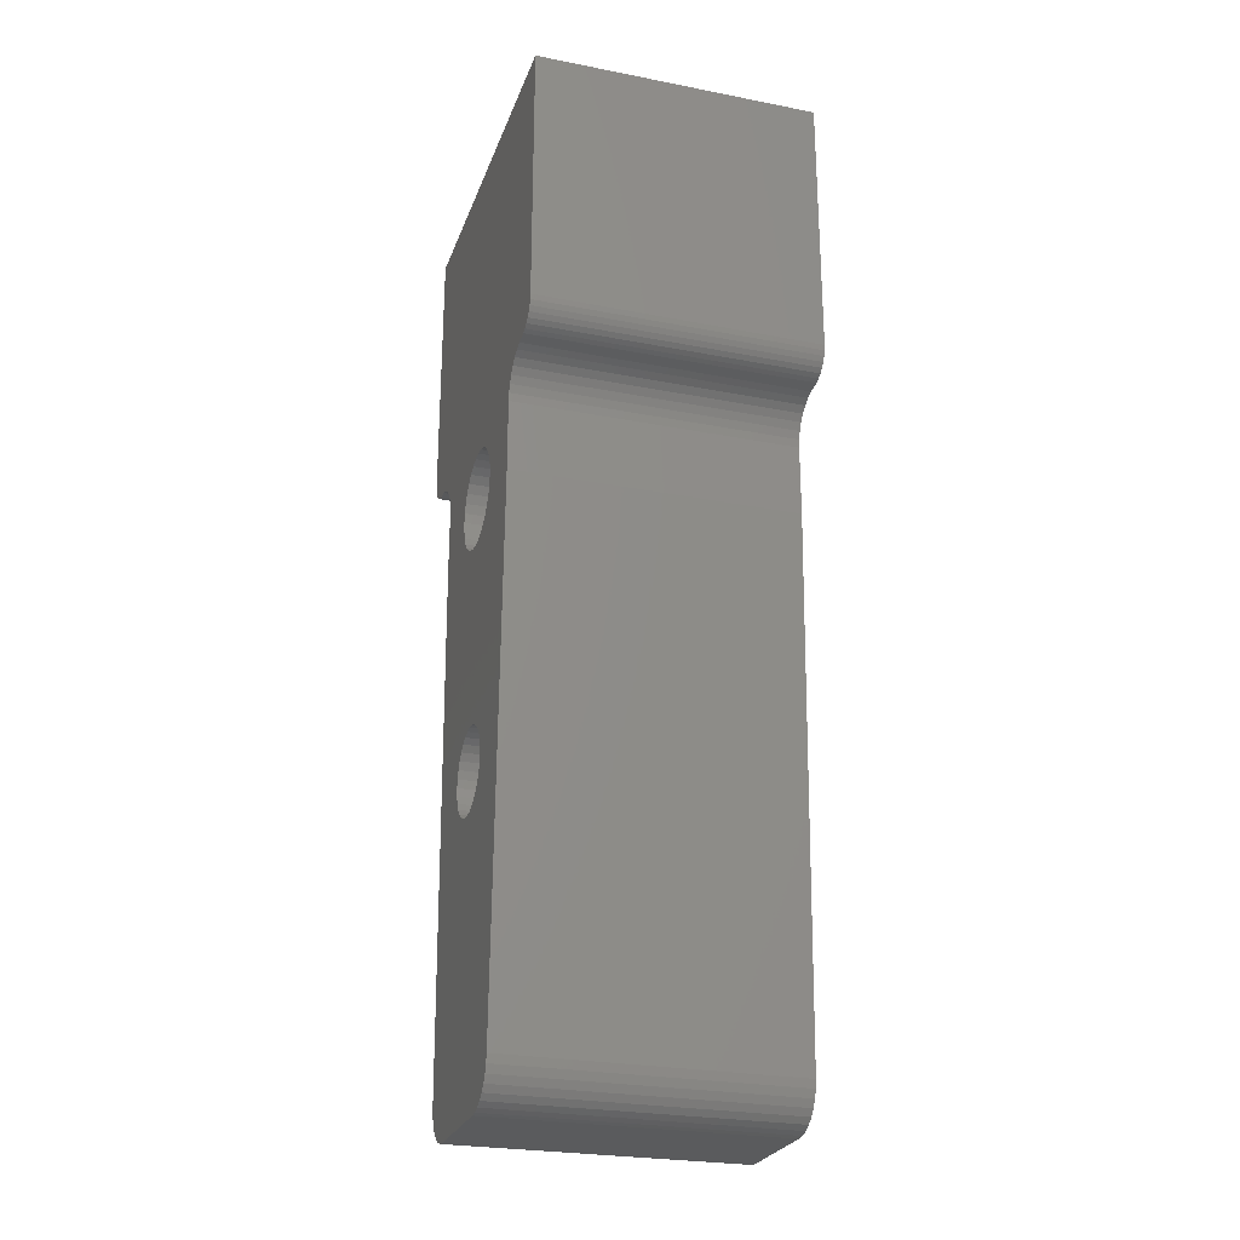
<metadata>
{"format":"stl","ext":"stl","renderer":"f3d","projection":"perspective","resolution":1024,"background":"white","views":[{"elev":-25.6,"azim":72.6,"up":"+Y"}]}
</metadata>
<code>
# stl→obj: 410 verts, 828 faces
v -1.853 -17.25 1.431e-06
v -1.5 -6 9.537e-07
v -1.471 -6.293 9.537e-07
v -1.386 -6.574 9.537e-07
v 1.853 -17.25 4.768e-07
v 4 5.25 4.768e-07
v 4 2.75 4.768e-07
v 1.617 3.08 9.537e-07
v 1.716 3.409 9.537e-07
v 1.75 3.75 9.537e-07
v 4.029 5.543 4.768e-07
v -4 5.25 1.431e-06
v 6.5 17.25 0
v -1.455 4.722 9.537e-07
v -1.617 4.42 9.537e-07
v -1.716 4.091 9.537e-07
v -1.75 3.75 9.537e-07
v -4 2.75 1.431e-06
v -4.029 5.543 1.431e-06
v -4.114 5.824 1.431e-06
v -4.253 6.083 1.431e-06
v -4.439 6.311 1.431e-06
v -4.667 6.497 1.431e-06
v -4.926 6.636 1.431e-06
v -5.207 6.721 1.431e-06
v -5.5 6.75 1.907e-06
v -5.695 6.769 1.907e-06
v -5.883 6.826 1.907e-06
v -6.056 6.919 1.907e-06
v -6.207 7.043 1.907e-06
v -6.331 7.194 1.907e-06
v -6.424 7.367 1.907e-06
v -6.481 7.555 1.907e-06
v -6.5 7.75 1.907e-06
v -6.5 17.25 1.907e-06
v 1.5 -6 9.537e-07
v 1.471 -5.707 9.537e-07
v 1.455 2.778 9.537e-07
v 3.352 -15.8 4.768e-07
v 3.315 -16.09 4.768e-07
v 3.223 -16.36 4.768e-07
v 3.082 -16.61 4.768e-07
v 2.895 -16.83 4.768e-07
v 2.67 -17.01 4.768e-07
v 2.415 -17.14 4.768e-07
v 2.139 -17.22 4.768e-07
v 6.5 7.75 0
v 6.481 7.555 0
v 6.424 7.367 0
v 6.331 7.194 0
v 6.207 7.043 0
v 6.056 6.919 0
v 5.883 6.826 0
v 5.695 6.769 0
v 5.5 6.75 0
v 5.207 6.721 4.768e-07
v 4.926 6.636 4.768e-07
v 4.667 6.497 4.768e-07
v 4.439 6.311 4.768e-07
v 4.253 6.083 4.768e-07
v 4.114 5.824 4.768e-07
v 1.716 4.091 9.537e-07
v 1.617 4.42 9.537e-07
v 1.455 4.722 9.537e-07
v 1.237 4.987 9.537e-07
v 0.9722 5.205 9.537e-07
v 0.6697 5.367 9.537e-07
v 0.3414 5.466 9.537e-07
v -6.774e-07 5.5 9.537e-07
v -0.3414 5.466 9.537e-07
v -0.6697 5.367 9.537e-07
v -0.9722 5.205 9.537e-07
v -1.237 4.987 9.537e-07
v -2.139 -17.22 1.431e-06
v -2.415 -17.14 1.431e-06
v -2.67 -17.01 1.431e-06
v -2.895 -16.83 1.431e-06
v -3.082 -16.61 1.431e-06
v -3.223 -16.36 1.431e-06
v -3.315 -16.09 1.431e-06
v -3.352 -15.8 1.431e-06
v -1.716 3.409 9.537e-07
v -1.617 3.08 9.537e-07
v -1.455 2.778 9.537e-07
v -1.471 -5.707 9.537e-07
v -1.247 -6.833 9.537e-07
v -1.061 -7.061 9.537e-07
v -0.8334 -7.247 9.537e-07
v -0.574 -7.386 9.537e-07
v -0.2926 -7.471 9.537e-07
v -6.774e-07 -7.5 9.537e-07
v 0.2926 -7.471 9.537e-07
v 0.574 -7.386 9.537e-07
v 0.8334 -7.247 9.537e-07
v 1.061 -7.061 9.537e-07
v 1.247 -6.833 9.537e-07
v 1.386 -6.574 9.537e-07
v 1.471 -6.293 9.537e-07
v -1.386 -5.426 9.537e-07
v -1.237 2.513 9.537e-07
v -1.247 -5.167 9.537e-07
v -1.061 -4.939 9.537e-07
v -0.9722 2.295 9.537e-07
v -0.8334 -4.753 9.537e-07
v -0.6697 2.133 9.537e-07
v -0.574 -4.614 9.537e-07
v -0.2926 -4.529 9.537e-07
v -0.3414 2.034 9.537e-07
v -6.774e-07 -4.5 9.537e-07
v -6.774e-07 2 9.537e-07
v 0.2926 -4.529 9.537e-07
v 0.3414 2.034 9.537e-07
v 0.574 -4.614 9.537e-07
v 0.6697 2.133 9.537e-07
v 0.8334 -4.753 9.537e-07
v 0.9722 2.295 9.537e-07
v 1.061 -4.939 9.537e-07
v 1.247 -5.167 9.537e-07
v 1.237 2.513 9.537e-07
v 1.386 -5.426 9.537e-07
v -1.853 -17.25 10
v 1.853 -17.25 10
v -1.386 -6.574 10
v -1.471 -6.293 10
v -1.5 -6 10
v 4 5.25 10
v 4.029 5.543 10
v 1.75 3.75 10
v 1.716 3.409 10
v 1.617 3.08 10
v 4 2.75 10
v -4 5.25 10
v -4 2.75 10
v -1.75 3.75 10
v -1.716 4.091 10
v -1.617 4.42 10
v -1.455 4.722 10
v 6.5 17.25 10
v -6.5 17.25 10
v -6.5 7.75 10
v -6.481 7.555 10
v -6.424 7.367 10
v -6.331 7.194 10
v -6.207 7.043 10
v -6.056 6.919 10
v -5.883 6.826 10
v -5.695 6.769 10
v -5.5 6.75 10
v -5.207 6.721 10
v -4.926 6.636 10
v -4.667 6.497 10
v -4.439 6.311 10
v -4.253 6.083 10
v -4.114 5.824 10
v -4.029 5.543 10
v 1.5 -6 10
v 2.139 -17.22 10
v 2.415 -17.14 10
v 2.67 -17.01 10
v 2.895 -16.83 10
v 3.082 -16.61 10
v 3.223 -16.36 10
v 3.315 -16.09 10
v 3.352 -15.8 10
v 1.455 2.778 10
v 1.471 -5.707 10
v -1.237 4.987 10
v -0.9722 5.205 10
v -0.6697 5.367 10
v -0.3414 5.466 10
v 6.536e-07 5.5 10
v 0.3414 5.466 10
v 0.6697 5.367 10
v 0.9722 5.205 10
v 1.237 4.987 10
v 1.455 4.722 10
v 1.617 4.42 10
v 1.716 4.091 10
v 4.114 5.824 10
v 4.253 6.083 10
v 4.439 6.311 10
v 4.667 6.497 10
v 4.926 6.636 10
v 5.207 6.721 10
v 5.5 6.75 10
v 5.695 6.769 10
v 5.883 6.826 10
v 6.056 6.919 10
v 6.207 7.043 10
v 6.331 7.194 10
v 6.424 7.367 10
v 6.481 7.555 10
v 6.5 7.75 10
v -1.471 -5.707 10
v -1.455 2.778 10
v -1.617 3.08 10
v -1.716 3.409 10
v -3.352 -15.8 10
v -3.315 -16.09 10
v -3.223 -16.36 10
v -3.082 -16.61 10
v -2.895 -16.83 10
v -2.67 -17.01 10
v -2.415 -17.14 10
v -2.139 -17.22 10
v 1.471 -6.293 10
v 1.386 -6.574 10
v 1.247 -6.833 10
v 1.061 -7.061 10
v 0.8334 -7.247 10
v 0.574 -7.386 10
v 0.2926 -7.471 10
v 6.536e-07 -7.5 10
v -0.2926 -7.471 10
v -0.574 -7.386 10
v -0.8334 -7.247 10
v -1.061 -7.061 10
v -1.247 -6.833 10
v -1.247 -5.167 10
v -1.237 2.513 10
v -1.386 -5.426 10
v -0.574 -4.614 10
v -0.6697 2.133 10
v -0.8334 -4.753 10
v -0.9722 2.295 10
v -1.061 -4.939 10
v 1.061 -4.939 10
v 0.9722 2.295 10
v 0.8334 -4.753 10
v 0.6697 2.133 10
v 0.574 -4.614 10
v 0.3414 2.034 10
v 0.2926 -4.529 10
v 6.536e-07 2 10
v 6.536e-07 -4.5 10
v -0.3414 2.034 10
v -0.2926 -4.529 10
v 1.386 -5.426 10
v 1.237 2.513 10
v 1.247 -5.167 10
v -6.5 10.18 6.386
v -6.5 9.917 6.247
v -6.5 9.689 6.061
v -6.5 9.503 5.833
v -6.5 9.364 5.574
v -6.5 9.279 5.293
v -6.5 9.25 5
v -6.5 12.25 5
v -6.5 12.22 5.293
v -6.5 12.14 5.574
v -6.5 12 5.833
v -6.5 11.81 6.061
v -6.5 11.58 6.247
v -6.5 11.32 6.386
v -6.5 11.04 6.471
v -6.5 10.75 6.5
v -6.5 10.46 6.471
v -6.5 10.18 3.614
v -6.5 10.46 3.529
v -6.5 10.75 3.5
v -6.5 11.04 3.529
v -6.5 11.32 3.614
v -6.5 11.58 3.753
v -6.5 11.81 3.939
v -6.5 12 4.167
v -6.5 12.14 4.426
v -6.5 12.22 4.707
v -6.5 9.279 4.707
v -6.5 9.364 4.426
v -6.5 9.503 4.167
v -6.5 9.689 3.939
v -6.5 9.917 3.753
v 2.815 17.25 3.375
v 3.025 17.25 3.813
v 3.169 17.25 4.277
v 3.241 17.25 4.757
v 3.241 17.25 5.243
v 3.169 17.25 5.723
v 3.025 17.25 6.187
v 2.815 17.25 6.625
v 2.541 17.25 7.026
v 2.211 17.25 7.382
v 1.831 17.25 7.685
v 1.41 17.25 7.928
v 0.958 17.25 8.106
v 0.958 17.25 1.894
v 1.41 17.25 2.072
v 1.831 17.25 2.315
v 2.211 17.25 2.618
v 2.541 17.25 2.974
v 0.4844 17.25 8.214
v 4.206e-07 17.25 8.25
v -0.4844 17.25 8.214
v -0.958 17.25 8.106
v -1.41 17.25 7.928
v -1.831 17.25 7.685
v -2.211 17.25 7.382
v -2.541 17.25 7.026
v -2.815 17.25 6.625
v -3.025 17.25 6.187
v -3.169 17.25 5.723
v -3.241 17.25 5.243
v -3.241 17.25 4.757
v -3.169 17.25 4.277
v -3.025 17.25 3.813
v -2.815 17.25 3.375
v -2.541 17.25 2.974
v -2.211 17.25 2.618
v -1.831 17.25 2.315
v -1.41 17.25 2.072
v -0.958 17.25 1.894
v -0.4844 17.25 1.786
v -4.445e-07 17.25 1.75
v 0.4844 17.25 1.786
v -3.237 9.278 5.289
v -3.208 9.343 5.52
v -3.241 6.75 5.243
v -3.025 6.75 3.813
v -3.018 9.858 3.794
v -3.076 9.677 3.951
v -2.893 10.99 6.481
v -2.815 10.75 6.625
v -2.883 10.75 6.5
v -3.133 11.98 5.864
v -3.076 11.82 6.049
v -3.165 12.06 4.261
v -3.208 12.16 4.48
v -3.025 6.75 6.187
v -3.169 6.75 5.723
v -3.112 9.579 5.937
v -3.054 9.742 6.111
v -2.997 9.93 6.256
v -2.946 10.14 6.371
v -2.908 10.37 6.452
v -2.889 10.56 6.488
v -2.815 6.75 6.625
v -2.815 6.75 3.375
v -2.815 10.75 3.375
v -2.883 10.75 3.5
v -2.893 10.51 3.519
v -2.921 10.28 3.575
v -2.964 10.06 3.668
v -2.921 11.22 6.425
v -2.964 11.44 6.332
v -3.018 11.64 6.206
v -3.112 11.92 4.063
v -3.054 11.76 3.889
v -2.997 11.57 3.744
v -2.946 11.36 3.629
v -2.908 11.13 3.548
v -2.889 10.94 3.512
v -2.211 10.75 7.382
v -2.541 10.75 7.026
v -1.831 10.75 7.685
v -1.41 10.75 7.928
v -0.958 10.75 8.106
v -0.4844 10.75 8.214
v 4.206e-07 6.75 8.25
v -1.41 10.75 2.072
v -0.958 6.75 1.894
v -0.958 10.75 1.894
v -0.4844 6.75 1.786
v -0.4844 10.75 1.786
v -4.445e-07 6.75 1.75
v -1.41 6.75 2.072
v -1.831 10.75 2.315
v -1.831 6.75 2.315
v -2.211 10.75 2.618
v -2.211 6.75 2.618
v -2.541 10.75 2.974
v -2.541 6.75 2.974
v -0.4844 6.75 8.214
v -0.958 6.75 8.106
v -1.41 6.75 7.928
v -1.831 6.75 7.685
v -2.211 6.75 7.382
v -2.541 6.75 7.026
v -3.165 9.444 5.739
v -3.25 9.251 5.05
v -3.241 6.75 4.757
v -3.244 9.262 4.807
v -3.222 9.313 4.571
v -3.169 6.75 4.277
v -3.183 9.401 4.344
v -3.133 9.524 4.136
v -3.183 12.1 5.656
v -3.222 12.19 5.429
v -3.244 12.24 5.193
v -3.25 12.25 4.95
v -3.237 12.22 4.711
v 3.241 6.75 4.757
v 3.169 6.75 4.277
v 3.025 6.75 3.813
v 2.815 6.75 3.375
v 2.541 6.75 2.974
v 2.211 6.75 2.618
v 1.831 6.75 2.315
v 1.41 6.75 2.072
v 0.958 6.75 1.894
v 0.4844 6.75 1.786
v 3.241 6.75 5.243
v 3.169 6.75 5.723
v 3.025 6.75 6.187
v 2.815 6.75 6.625
v 2.541 6.75 7.026
v 2.211 6.75 7.382
v 1.831 6.75 7.685
v 1.41 6.75 7.928
v 0.958 6.75 8.106
v 0.4844 6.75 8.214
f 1 2 3
f 1 3 4
f 1 4 5
f 6 7 8
f 6 8 9
f 6 9 10
f 6 10 11
f 12 13 14
f 12 14 15
f 12 15 16
f 12 16 17
f 12 17 18
f 13 12 19
f 13 19 20
f 13 20 21
f 13 21 22
f 13 22 23
f 13 23 24
f 13 24 25
f 13 25 26
f 13 26 27
f 13 27 28
f 13 28 29
f 13 29 30
f 13 30 31
f 13 31 32
f 13 32 33
f 13 33 34
f 13 34 35
f 36 37 38
f 36 38 8
f 36 8 7
f 36 7 39
f 36 39 40
f 36 40 41
f 36 41 42
f 36 42 43
f 36 43 44
f 36 44 45
f 36 45 46
f 36 46 5
f 13 47 48
f 13 48 49
f 13 49 50
f 13 50 51
f 13 51 52
f 13 52 53
f 13 53 54
f 13 54 55
f 13 55 56
f 13 56 57
f 13 57 58
f 13 58 59
f 13 59 60
f 13 60 61
f 13 61 11
f 13 11 10
f 13 10 62
f 13 62 63
f 13 63 64
f 13 64 65
f 13 65 66
f 13 66 67
f 13 67 68
f 13 68 69
f 13 69 70
f 13 70 71
f 13 71 72
f 13 72 73
f 13 73 14
f 2 1 74
f 2 74 75
f 2 75 76
f 2 76 77
f 2 77 78
f 2 78 79
f 2 79 80
f 2 80 81
f 2 81 18
f 2 18 17
f 2 17 82
f 2 82 83
f 2 83 84
f 2 84 85
f 5 4 86
f 5 86 87
f 5 87 88
f 5 88 89
f 5 89 90
f 5 90 91
f 5 91 92
f 5 92 93
f 5 93 94
f 5 94 95
f 5 95 96
f 5 96 97
f 5 97 98
f 5 98 36
f 85 84 99
f 99 84 100
f 99 100 101
f 101 100 102
f 102 100 103
f 102 103 104
f 104 103 105
f 104 105 106
f 106 105 107
f 107 105 108
f 107 108 109
f 109 108 110
f 109 110 111
f 111 110 112
f 111 112 113
f 113 112 114
f 113 114 115
f 115 114 116
f 115 116 117
f 117 116 118
f 118 116 119
f 118 119 120
f 120 119 38
f 120 38 37
f 121 122 123
f 121 123 124
f 121 124 125
f 126 127 128
f 126 128 129
f 126 129 130
f 126 130 131
f 132 133 134
f 132 134 135
f 132 135 136
f 132 136 137
f 132 137 138
f 138 139 140
f 138 140 141
f 138 141 142
f 138 142 143
f 138 143 144
f 138 144 145
f 138 145 146
f 138 146 147
f 138 147 148
f 138 148 149
f 138 149 150
f 138 150 151
f 138 151 152
f 138 152 153
f 138 153 154
f 138 154 155
f 138 155 132
f 156 122 157
f 156 157 158
f 156 158 159
f 156 159 160
f 156 160 161
f 156 161 162
f 156 162 163
f 156 163 164
f 156 164 131
f 156 131 130
f 156 130 165
f 156 165 166
f 138 137 167
f 138 167 168
f 138 168 169
f 138 169 170
f 138 170 171
f 138 171 172
f 138 172 173
f 138 173 174
f 138 174 175
f 138 175 176
f 138 176 177
f 138 177 178
f 138 178 128
f 138 128 127
f 138 127 179
f 138 179 180
f 138 180 181
f 138 181 182
f 138 182 183
f 138 183 184
f 138 184 185
f 138 185 186
f 138 186 187
f 138 187 188
f 138 188 189
f 138 189 190
f 138 190 191
f 138 191 192
f 138 192 193
f 125 194 195
f 125 195 196
f 125 196 197
f 125 197 134
f 125 134 133
f 125 133 198
f 125 198 199
f 125 199 200
f 125 200 201
f 125 201 202
f 125 202 203
f 125 203 204
f 125 204 205
f 125 205 121
f 122 156 206
f 122 206 207
f 122 207 208
f 122 208 209
f 122 209 210
f 122 210 211
f 122 211 212
f 122 212 213
f 122 213 214
f 122 214 215
f 122 215 216
f 122 216 217
f 122 217 218
f 122 218 123
f 219 220 221
f 221 220 195
f 221 195 194
f 222 223 224
f 224 223 225
f 224 225 226
f 226 225 220
f 226 220 219
f 227 228 229
f 229 228 230
f 229 230 231
f 231 230 232
f 231 232 233
f 233 232 234
f 233 234 235
f 235 234 236
f 235 236 237
f 237 236 223
f 237 223 222
f 166 165 238
f 238 165 239
f 238 239 240
f 240 239 228
f 240 228 227
f 13 138 47
f 47 138 193
f 59 180 60
f 60 180 179
f 60 179 61
f 61 179 127
f 61 127 11
f 11 127 126
f 11 126 6
f 180 59 181
f 181 59 58
f 181 58 182
f 182 58 57
f 182 57 183
f 183 57 56
f 183 56 184
f 184 56 55
f 184 55 185
f 47 193 48
f 48 193 192
f 48 192 49
f 49 192 191
f 49 191 50
f 50 191 190
f 50 190 51
f 51 190 189
f 51 189 52
f 52 189 188
f 52 188 53
f 53 188 187
f 53 187 54
f 54 187 186
f 54 186 55
f 55 186 185
f 140 139 241
f 140 241 242
f 140 242 243
f 140 243 244
f 140 244 245
f 140 245 246
f 140 246 247
f 140 247 34
f 139 35 248
f 139 248 249
f 139 249 250
f 139 250 251
f 139 251 252
f 139 252 253
f 139 253 254
f 139 254 255
f 139 255 256
f 139 256 257
f 139 257 241
f 35 258 259
f 35 259 260
f 35 260 261
f 35 261 262
f 35 262 263
f 35 263 264
f 35 264 265
f 35 265 266
f 35 266 267
f 35 267 248
f 34 247 268
f 34 268 269
f 34 269 270
f 34 270 271
f 34 271 272
f 34 272 258
f 34 258 35
f 22 151 23
f 23 151 150
f 23 150 24
f 24 150 149
f 24 149 25
f 25 149 148
f 25 148 26
f 151 22 152
f 152 22 21
f 152 21 153
f 153 21 20
f 153 20 154
f 154 20 19
f 154 19 155
f 155 19 12
f 155 12 132
f 140 34 141
f 141 34 33
f 141 33 142
f 142 33 32
f 142 32 143
f 143 32 31
f 143 31 144
f 144 31 30
f 144 30 145
f 145 30 29
f 145 29 146
f 146 29 28
f 146 28 147
f 147 28 27
f 147 27 148
f 148 27 26
f 7 6 131
f 131 6 126
f 12 18 132
f 132 18 133
f 138 273 274
f 138 274 275
f 138 275 276
f 138 276 277
f 138 277 278
f 138 278 279
f 138 279 280
f 138 280 281
f 138 281 282
f 138 282 283
f 138 283 284
f 138 284 285
f 138 285 139
f 13 35 286
f 13 286 287
f 13 287 288
f 13 288 289
f 13 289 290
f 13 290 273
f 13 273 138
f 139 285 291
f 139 291 292
f 139 292 293
f 139 293 294
f 139 294 295
f 139 295 296
f 139 296 297
f 139 297 298
f 139 298 299
f 139 299 300
f 139 300 301
f 139 301 302
f 139 302 303
f 139 303 35
f 35 303 304
f 35 304 305
f 35 305 306
f 35 306 307
f 35 307 308
f 35 308 309
f 35 309 310
f 35 310 311
f 35 311 312
f 35 312 313
f 35 313 314
f 35 314 286
f 315 316 317
f 318 319 320
f 321 322 323
f 324 301 325
f 326 304 327
f 328 329 330
f 328 330 331
f 328 331 332
f 328 332 333
f 328 333 334
f 328 334 335
f 328 335 336
f 337 338 339
f 337 339 340
f 337 340 341
f 337 341 342
f 337 342 319
f 337 319 318
f 300 299 322
f 300 322 321
f 300 321 343
f 300 343 344
f 300 344 345
f 300 345 325
f 300 325 301
f 305 304 326
f 305 326 346
f 305 346 347
f 305 347 348
f 305 348 349
f 305 349 350
f 305 350 351
f 305 351 339
f 305 339 338
f 305 338 306
f 296 352 297
f 297 352 353
f 297 353 298
f 298 353 322
f 298 322 299
f 352 296 354
f 354 296 295
f 354 295 355
f 355 295 294
f 355 294 356
f 356 294 293
f 356 293 357
f 357 293 292
f 357 292 358
f 359 360 361
f 361 360 362
f 361 362 363
f 363 362 364
f 363 364 313
f 360 359 365
f 365 359 366
f 365 366 367
f 367 366 368
f 367 368 369
f 369 368 370
f 369 370 371
f 371 370 338
f 371 338 337
f 358 372 357
f 357 372 373
f 357 373 356
f 356 373 374
f 356 374 355
f 355 374 375
f 355 375 354
f 354 375 376
f 354 376 352
f 352 376 377
f 352 377 353
f 353 377 336
f 353 336 322
f 322 336 335
f 322 335 323
f 330 329 378
f 378 329 317
f 378 317 316
f 315 317 379
f 379 317 380
f 379 380 381
f 381 380 382
f 382 380 383
f 382 383 384
f 384 383 385
f 385 383 318
f 385 318 320
f 324 386 301
f 301 386 387
f 301 387 302
f 387 388 302
f 302 388 389
f 302 389 303
f 389 390 303
f 303 390 327
f 303 327 304
f 313 312 363
f 363 312 311
f 363 311 361
f 361 311 310
f 361 310 359
f 359 310 309
f 359 309 366
f 366 309 308
f 366 308 368
f 368 308 307
f 368 307 370
f 370 307 306
f 370 306 338
f 241 257 334
f 242 332 331
f 331 243 242
f 243 331 330
f 330 244 243
f 378 244 330
f 245 244 378
f 316 245 378
f 246 245 316
f 247 379 381
f 381 268 247
f 268 381 382
f 382 269 268
f 384 269 382
f 270 269 384
f 271 320 319
f 319 272 271
f 272 319 342
f 342 258 272
f 341 258 342
f 259 258 341
f 334 257 335
f 335 257 256
f 335 256 323
f 334 333 241
f 241 333 332
f 241 332 242
f 316 315 246
f 246 315 379
f 246 379 247
f 384 385 270
f 270 385 320
f 270 320 271
f 341 340 259
f 259 340 339
f 259 339 260
f 262 261 350
f 263 348 347
f 347 264 263
f 264 347 346
f 346 265 264
f 326 265 346
f 266 265 326
f 327 266 326
f 267 266 327
f 248 389 388
f 388 249 248
f 249 388 387
f 387 250 249
f 386 250 387
f 251 250 386
f 252 325 345
f 345 253 252
f 253 345 344
f 344 254 253
f 343 254 344
f 255 254 343
f 350 261 351
f 351 261 260
f 351 260 339
f 350 349 262
f 262 349 348
f 262 348 263
f 327 390 267
f 267 390 389
f 267 389 248
f 386 324 251
f 251 324 325
f 251 325 252
f 343 321 255
f 255 321 323
f 255 323 256
f 391 275 392
f 392 275 274
f 392 274 393
f 393 274 273
f 393 273 394
f 394 273 290
f 394 290 395
f 395 290 289
f 395 289 396
f 396 289 288
f 396 288 397
f 397 288 287
f 397 287 398
f 398 287 286
f 398 286 399
f 399 286 314
f 399 314 400
f 400 314 313
f 400 313 364
f 275 391 276
f 276 391 401
f 276 401 277
f 277 401 402
f 277 402 278
f 278 402 403
f 278 403 279
f 279 403 404
f 279 404 280
f 280 404 405
f 280 405 281
f 281 405 406
f 281 406 282
f 282 406 407
f 282 407 283
f 283 407 408
f 283 408 284
f 284 408 409
f 284 409 285
f 285 409 410
f 285 410 291
f 291 410 358
f 291 358 292
f 380 317 383
f 383 317 329
f 383 329 318
f 318 329 328
f 318 328 337
f 337 328 336
f 337 336 371
f 371 336 377
f 371 377 369
f 369 377 376
f 369 376 367
f 367 376 375
f 367 375 365
f 365 375 374
f 365 374 360
f 360 374 373
f 360 373 362
f 362 373 372
f 362 372 364
f 364 372 358
f 364 358 400
f 400 358 410
f 400 410 399
f 399 410 409
f 399 409 398
f 398 409 408
f 398 408 397
f 397 408 407
f 397 407 396
f 396 407 406
f 396 406 395
f 395 406 405
f 395 405 394
f 394 405 404
f 394 404 393
f 393 404 403
f 393 403 392
f 392 403 402
f 392 402 391
f 391 402 401
f 128 9 129
f 129 9 8
f 129 8 130
f 130 8 38
f 130 38 165
f 165 38 119
f 165 119 239
f 239 119 116
f 239 116 228
f 228 116 114
f 228 114 230
f 230 114 112
f 230 112 232
f 232 112 110
f 232 110 234
f 9 128 10
f 10 128 178
f 10 178 62
f 62 178 177
f 62 177 63
f 63 177 176
f 63 176 64
f 64 176 175
f 64 175 65
f 65 175 174
f 65 174 66
f 66 174 173
f 66 173 67
f 67 173 172
f 67 172 68
f 68 172 171
f 68 171 69
f 134 16 135
f 135 16 15
f 135 15 136
f 136 15 14
f 136 14 137
f 137 14 73
f 137 73 167
f 167 73 72
f 167 72 168
f 168 72 71
f 168 71 169
f 169 71 70
f 169 70 170
f 170 70 69
f 170 69 171
f 16 134 17
f 17 134 197
f 17 197 82
f 82 197 196
f 82 196 83
f 83 196 195
f 83 195 84
f 84 195 220
f 84 220 100
f 100 220 225
f 100 225 103
f 103 225 223
f 103 223 105
f 105 223 236
f 105 236 108
f 108 236 234
f 108 234 110
f 156 98 206
f 206 98 97
f 206 97 207
f 207 97 96
f 207 96 208
f 208 96 95
f 208 95 209
f 209 95 94
f 209 94 210
f 210 94 93
f 210 93 211
f 211 93 92
f 211 92 212
f 212 92 91
f 212 91 213
f 98 156 36
f 36 156 166
f 36 166 37
f 37 166 238
f 37 238 120
f 120 238 240
f 120 240 118
f 118 240 227
f 118 227 117
f 117 227 229
f 117 229 115
f 115 229 231
f 115 231 113
f 113 231 233
f 113 233 111
f 111 233 235
f 111 235 109
f 125 85 194
f 194 85 99
f 194 99 221
f 221 99 101
f 221 101 219
f 219 101 102
f 219 102 226
f 226 102 104
f 226 104 224
f 224 104 106
f 224 106 222
f 222 106 107
f 222 107 237
f 237 107 109
f 237 109 235
f 85 125 2
f 2 125 124
f 2 124 3
f 3 124 123
f 3 123 4
f 4 123 218
f 4 218 86
f 86 218 217
f 86 217 87
f 87 217 216
f 87 216 88
f 88 216 215
f 88 215 89
f 89 215 214
f 89 214 90
f 90 214 213
f 90 213 91
f 122 121 5
f 5 121 1
f 7 131 39
f 39 131 164
f 39 164 40
f 40 164 163
f 40 163 41
f 41 163 162
f 41 162 42
f 42 162 161
f 42 161 43
f 43 161 160
f 43 160 44
f 44 160 159
f 44 159 45
f 45 159 158
f 45 158 46
f 46 158 157
f 46 157 5
f 5 157 122
f 133 18 198
f 198 18 81
f 198 81 199
f 199 81 80
f 199 80 200
f 200 80 79
f 200 79 201
f 201 79 78
f 201 78 202
f 202 78 77
f 202 77 203
f 203 77 76
f 203 76 204
f 204 76 75
f 204 75 205
f 205 75 74
f 205 74 121
f 121 74 1

</code>
